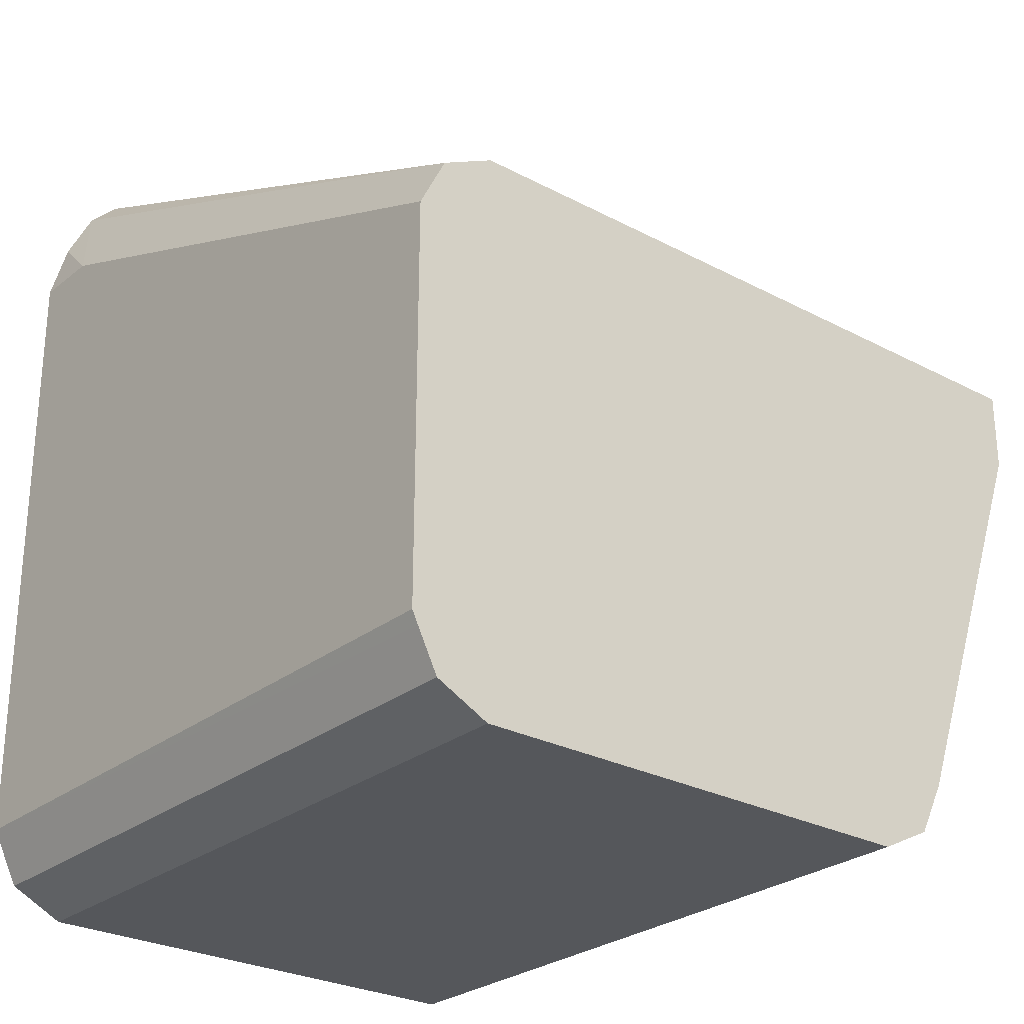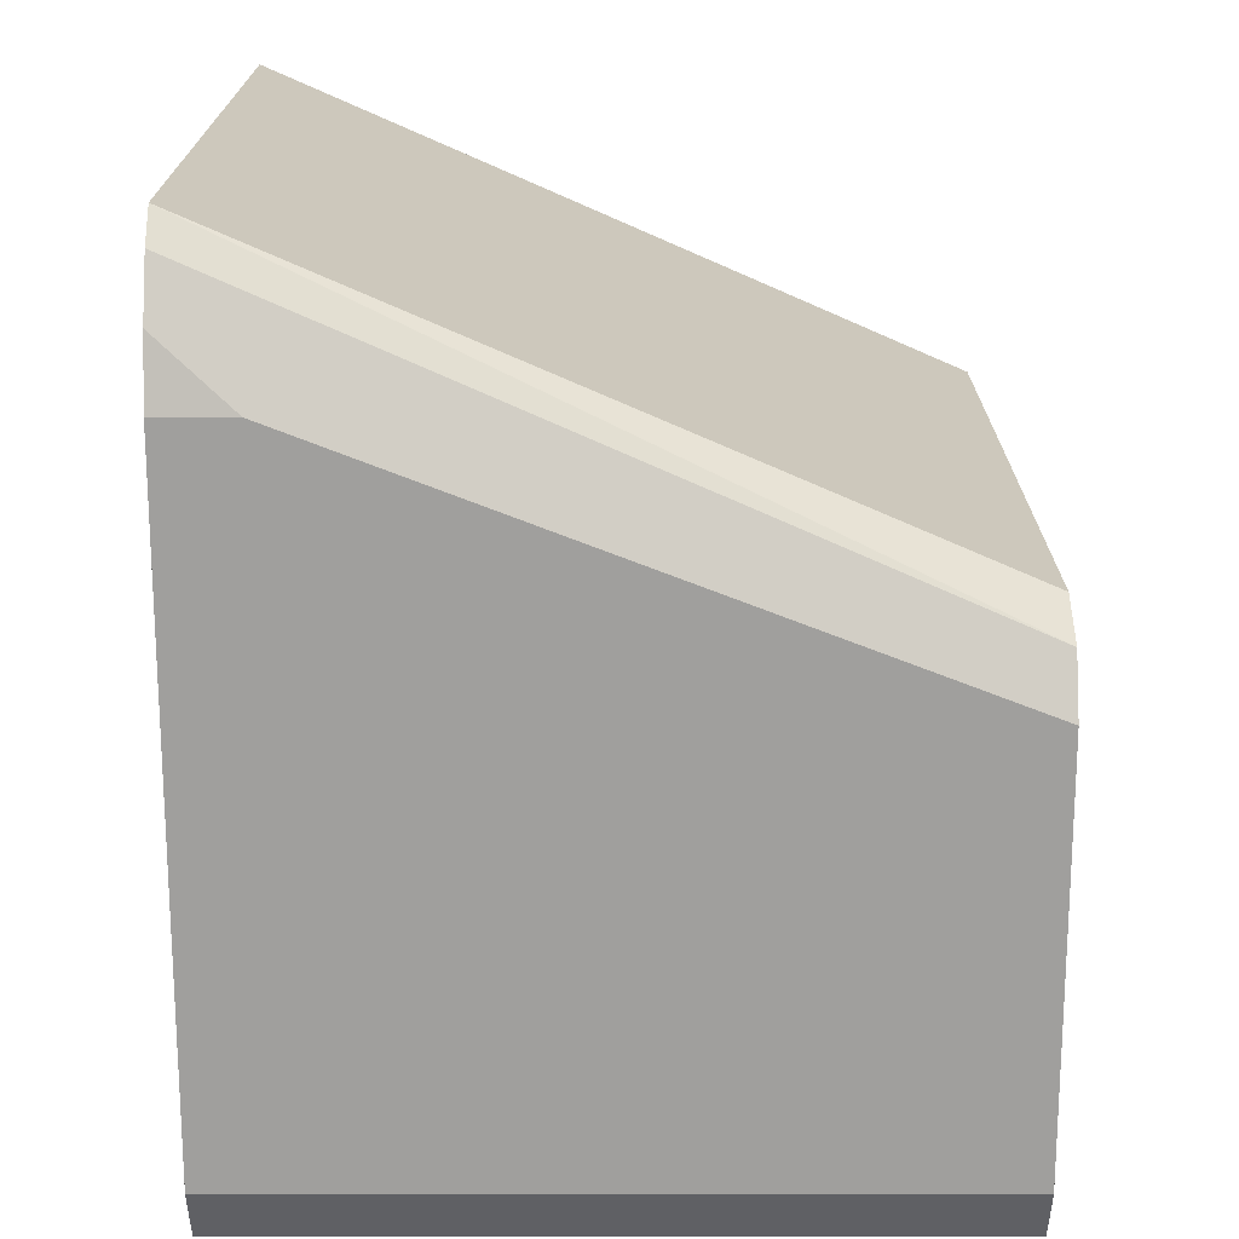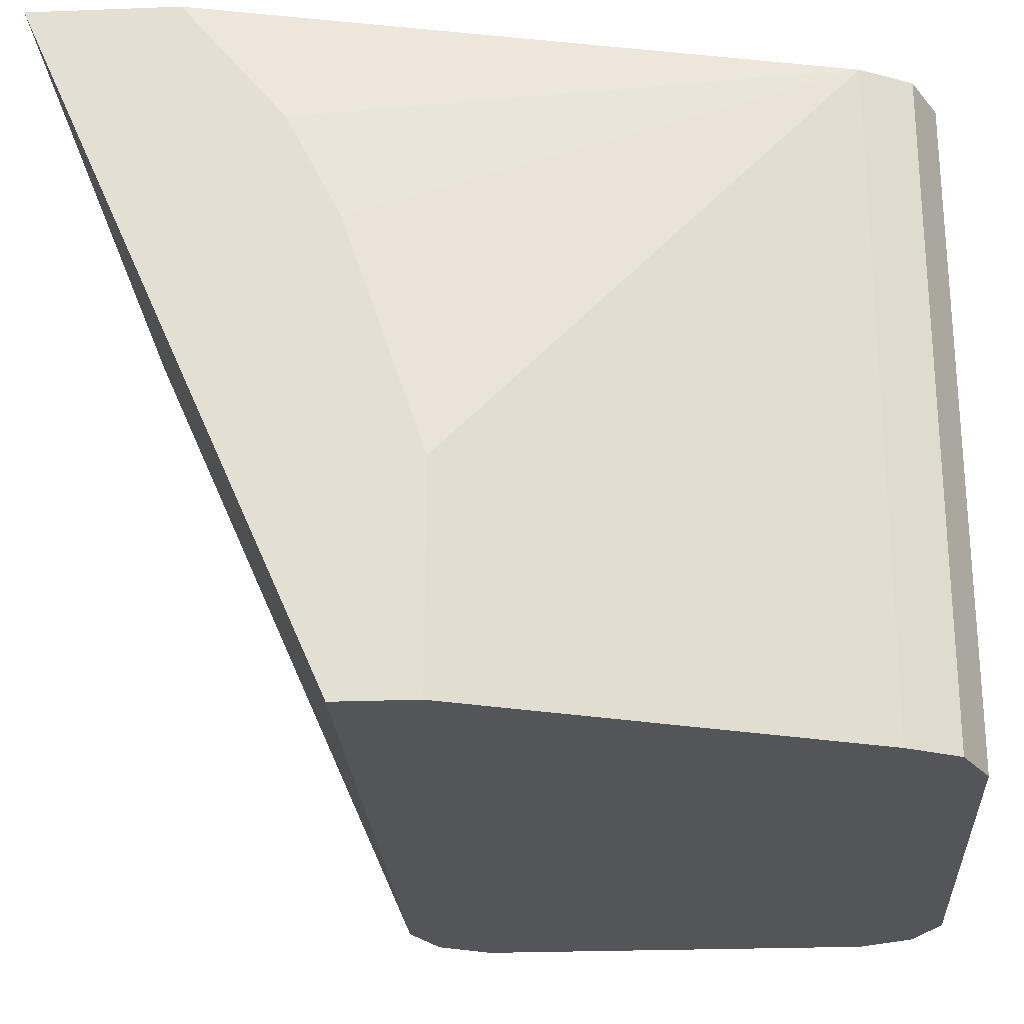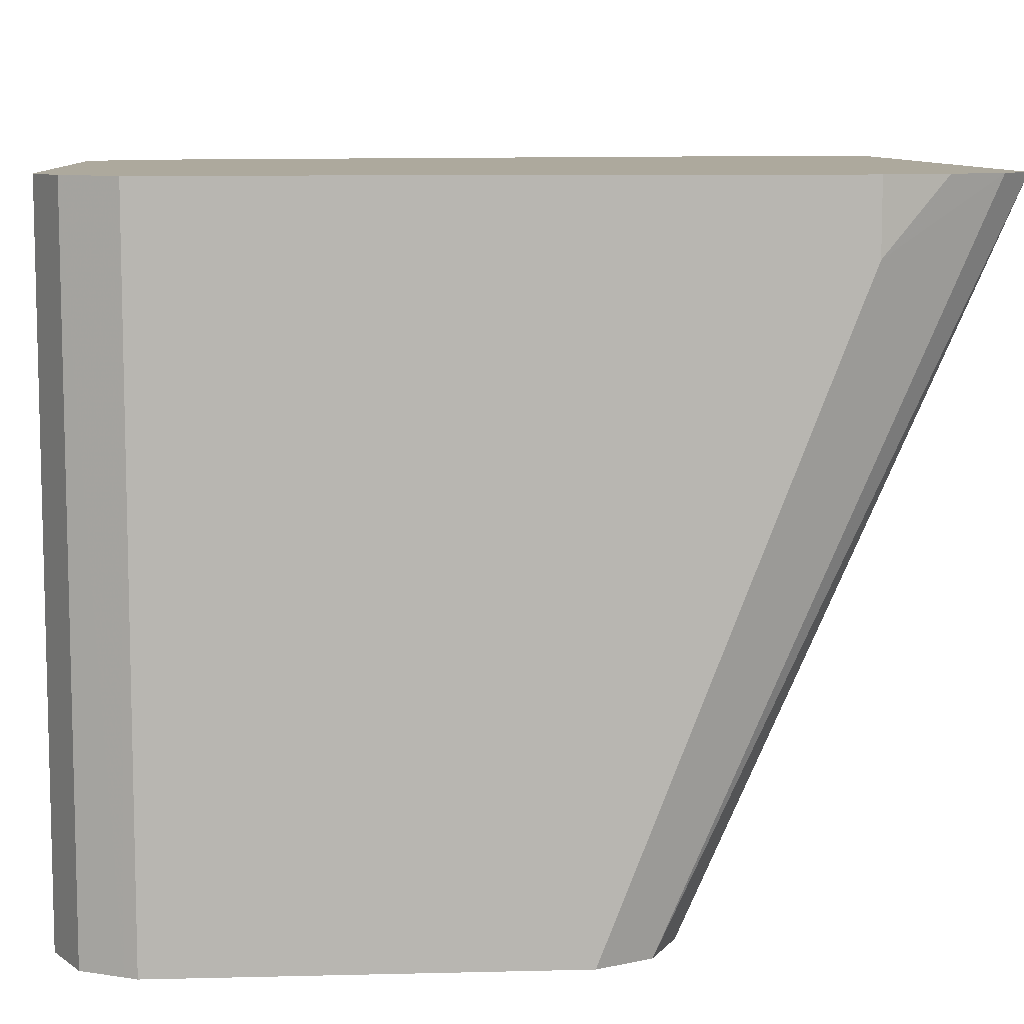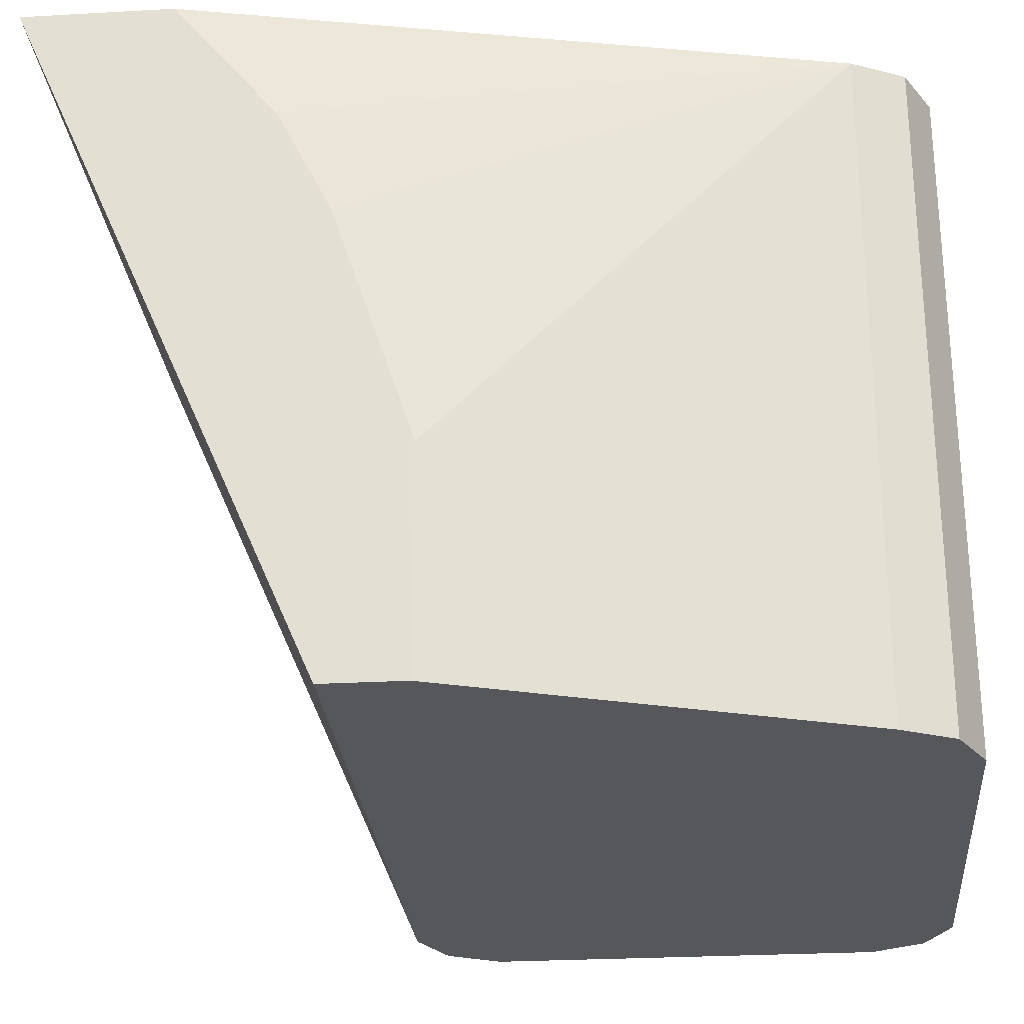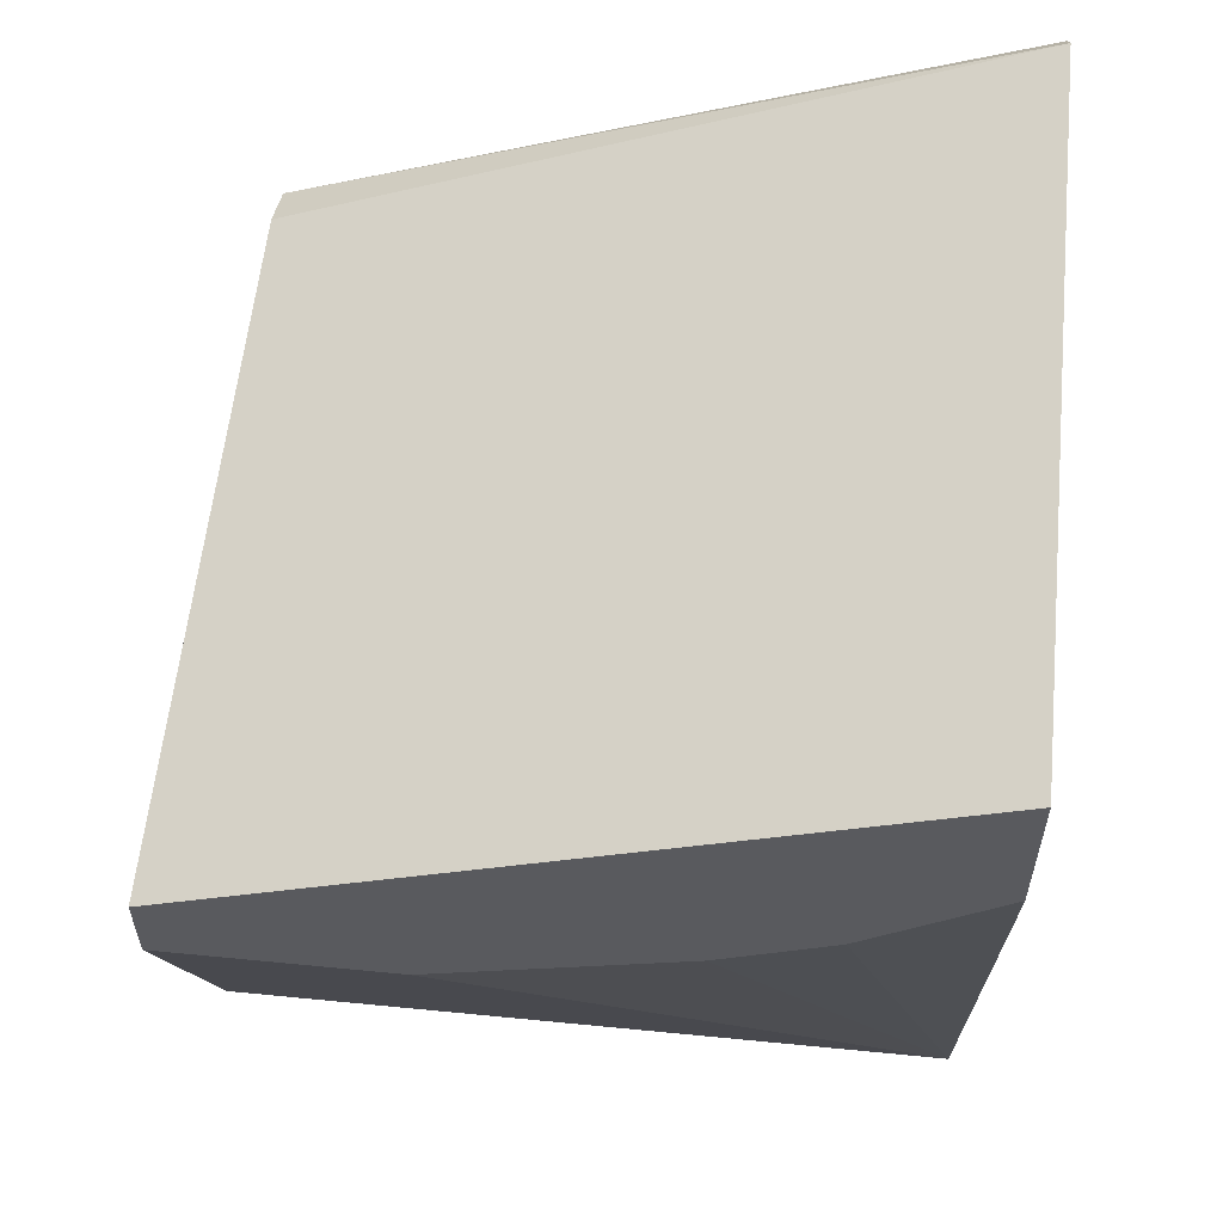
<metadata>
{"format":"obj","ext":"obj","renderer":"f3d","projection":"perspective","resolution":1024,"background":"white","views":[{"elev":-27.0,"azim":-39.5,"up":"+Z"},{"elev":18.7,"azim":-90.0,"up":"+Z"},{"elev":-24.7,"azim":93.6,"up":"+Y"},{"elev":8.9,"azim":-93.8,"up":"+Y"},{"elev":-26.6,"azim":95.1,"up":"+Y"},{"elev":58.5,"azim":95.8,"up":"+Z"}]}
</metadata>
<code>
v -0.8277 -0.03599 -0.1799
v -0.8178 -0.01978 -0.1539
v -0.8238 -0.01978 -0.1659
v -0.8277 -0.01978 -0.1799
v -0.8277 -0.1757 -0.2339
v -0.8235 -0.1757 -0.2255
v -0.8115 -0.01978 -0.1475
v -0.8217 -0.1757 -0.2219
v -0.8277 -0.01978 -0.3239
v -0.8277 -0.1757 -0.3239
v -0.6516 -0.01978 -0.1475
v -0.8097 -0.1757 -0.2159
v -0.8217 -0.01978 -0.3359
v -0.8263 -0.1757 -0.3267
v -0.6516 -0.01978 -0.1808
v -0.6516 -0.1757 -0.2159
v -0.8097 -0.01978 -0.3419
v -0.8217 -0.1757 -0.3359
v -0.6516 -0.04799 -0.2039
v -0.6838 -0.01978 -0.3239
v -0.6516 -0.1757 -0.2339
v -0.8097 -0.1757 -0.3419
v -0.7018 -0.01978 -0.3419
v -0.6516 -0.05998 -0.2099
v -0.6516 -0.1259 -0.2339
v -0.6838 -0.1757 -0.3239
v -0.6898 -0.01978 -0.3359
v -0.6516 -0.07198 -0.2159
v -0.7018 -0.1757 -0.3419
v -0.6898 -0.1757 -0.3359
f 7 8 12
f 7 16 11
f 9 13 14
f 9 14 10
f 11 16 21
f 11 21 25
f 11 25 28
f 11 28 24
f 11 24 19
f 11 19 15
f 13 17 22
f 13 22 18
f 20 24 28
f 15 19 20
f 17 23 29
f 17 29 22
f 19 24 20
f 20 25 21
f 20 21 26
f 20 26 30
f 20 30 27
f 23 30 29
f 20 28 25
f 23 27 30
f 5 8 6
f 13 18 14
f 5 12 8
f 7 12 16
f 5 21 16
f 5 16 12
f 1 2 3
f 1 4 9
f 1 9 10
f 1 10 5
f 1 5 6
f 1 6 2
f 2 7 11
f 2 11 15
f 2 15 20
f 2 20 27
f 2 27 23
f 2 23 17
f 1 3 4
f 2 13 9
f 2 17 13
f 5 29 30
f 5 22 29
f 5 18 22
f 5 14 18
f 5 30 26
f 2 8 7
f 2 6 8
f 2 4 3
f 2 9 4
f 5 10 14
f 5 26 21

</code>
